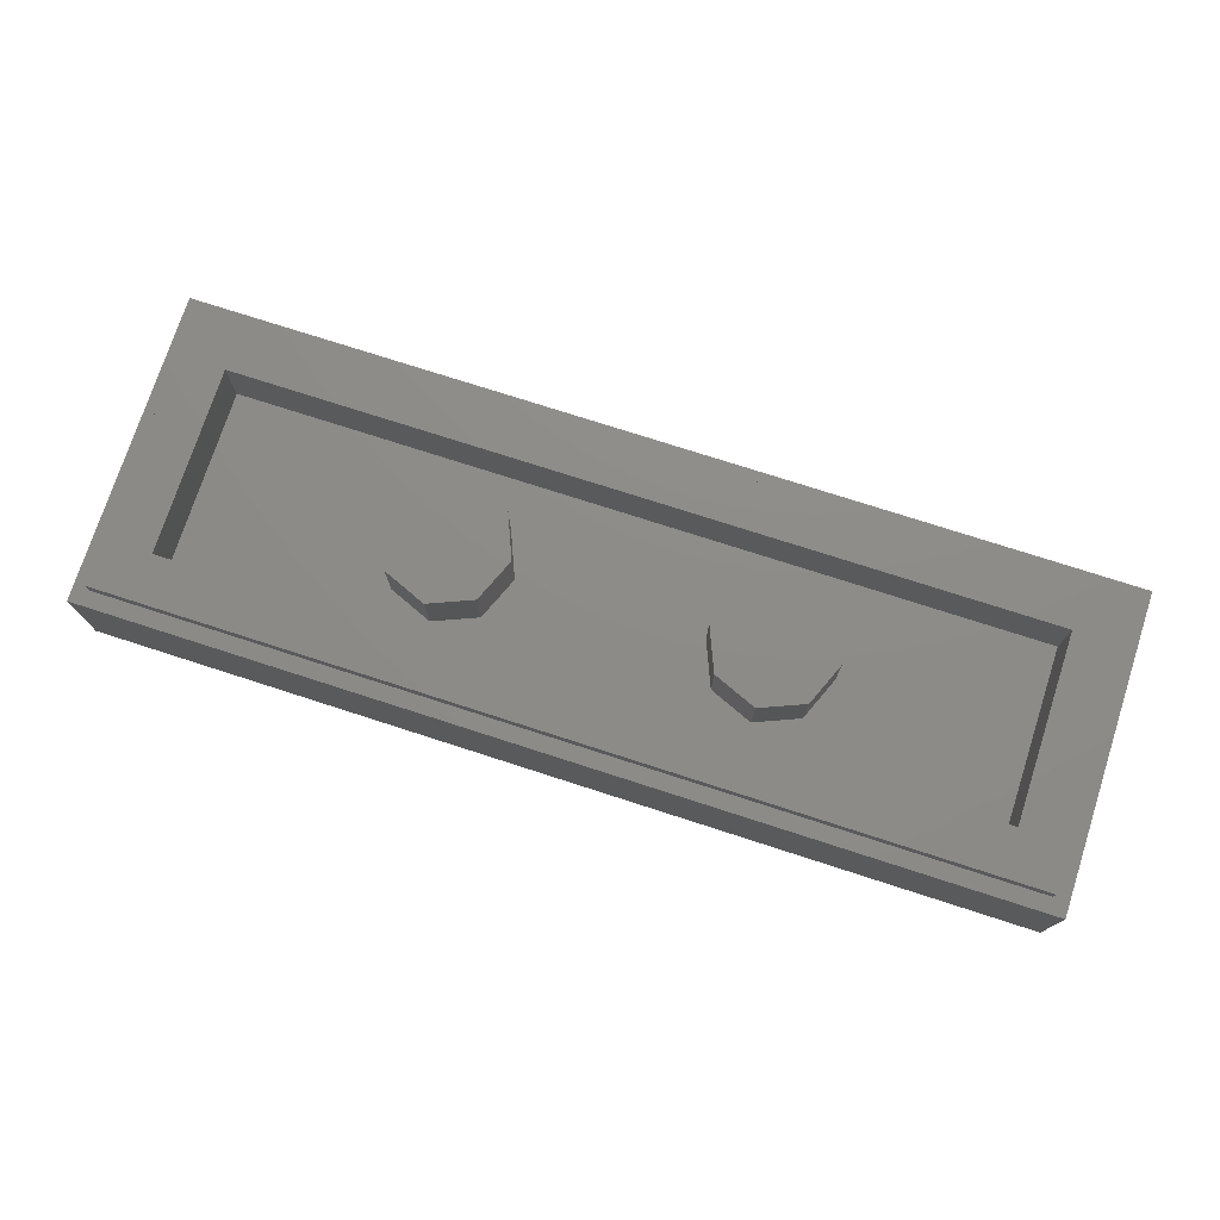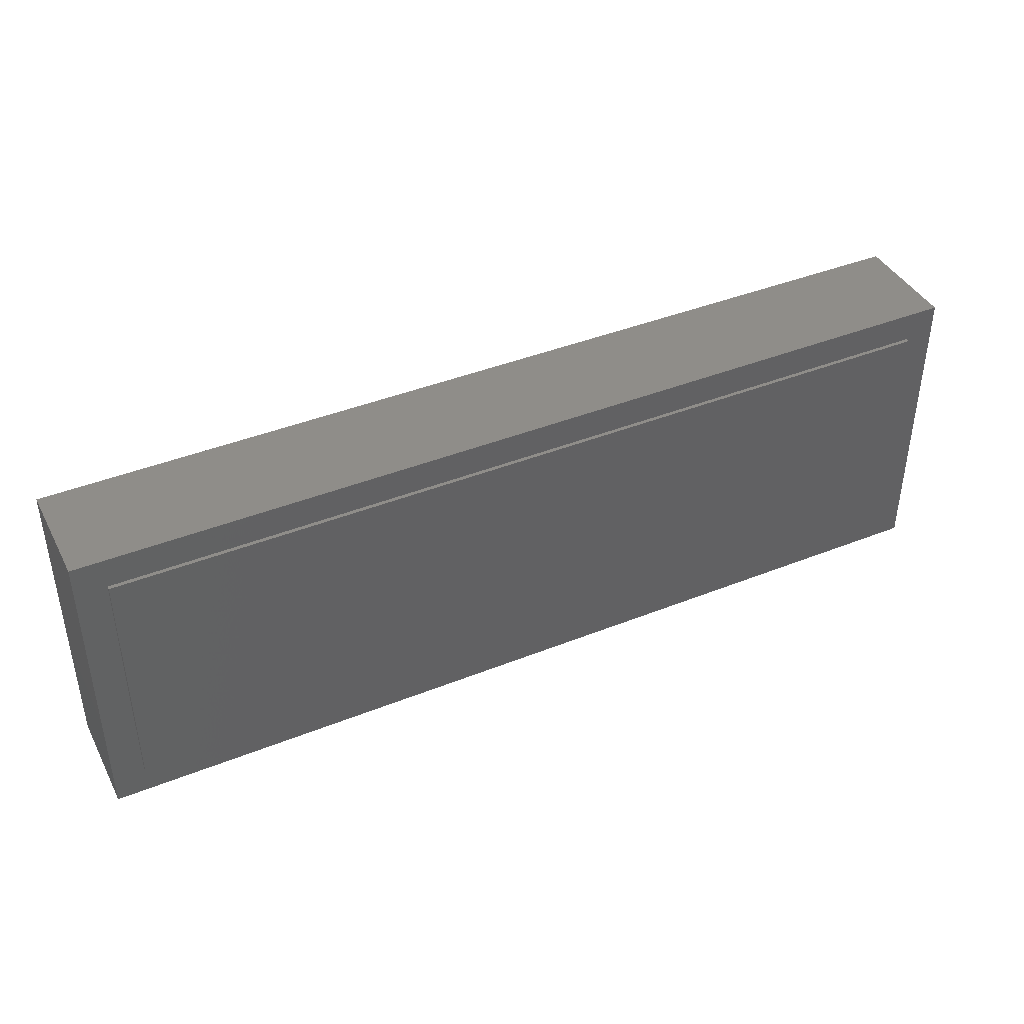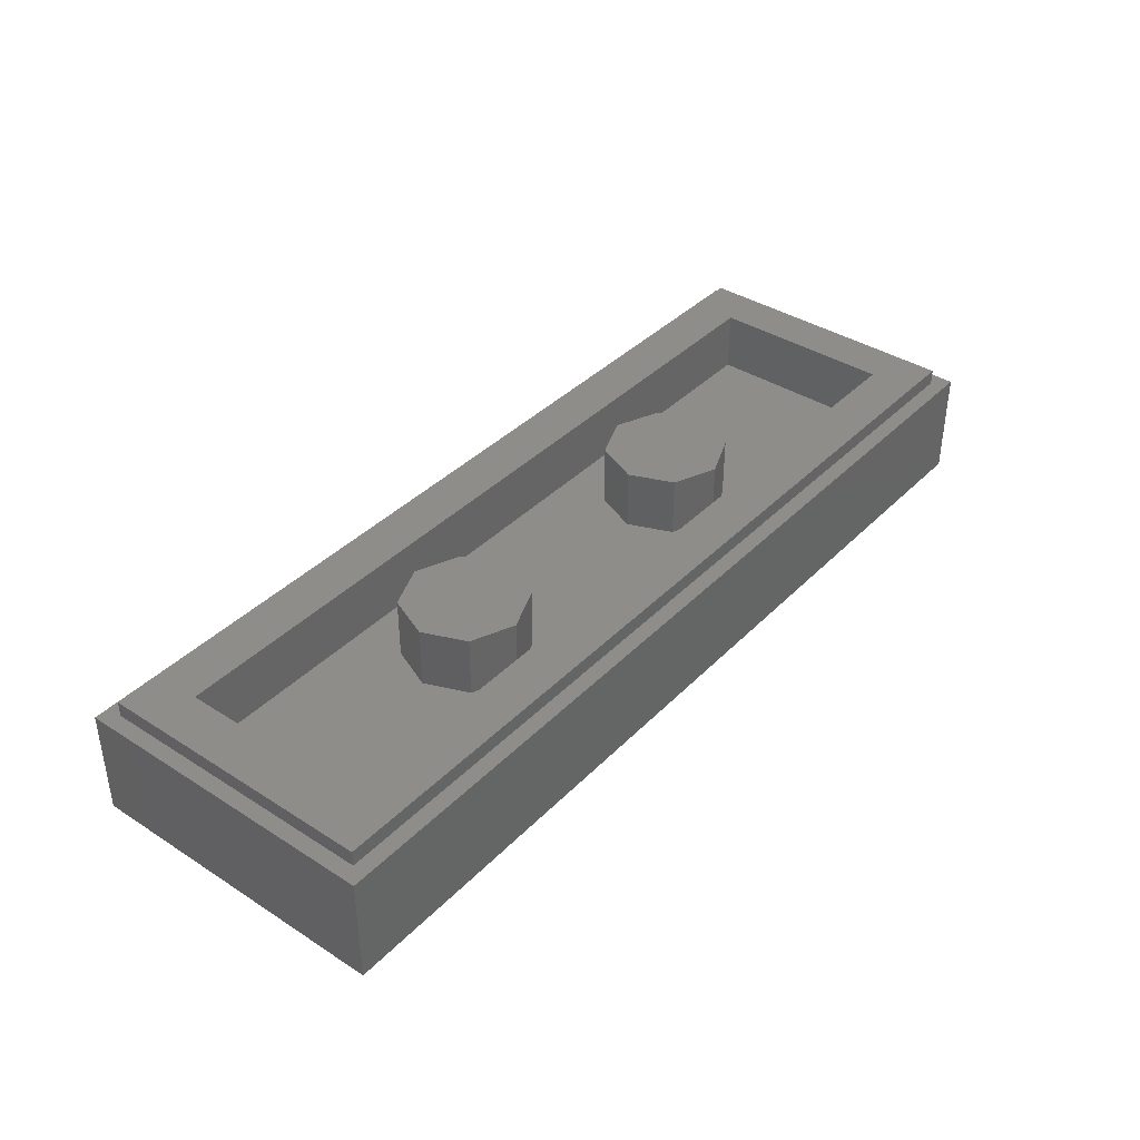
<metadata>
{"format":"stl","ext":"stl","renderer":"f3d","projection":"perspective","resolution":1024,"background":"white","views":[{"elev":75.1,"azim":17.9,"up":"+Y"},{"elev":41.2,"azim":-25.9,"up":"+Z"},{"elev":38.7,"azim":128.8,"up":"+Y"}]}
</metadata>
<code>
# stl→obj: 307 verts, 585 faces
v 0.56 0.32 0
v 0.5131 0.32 -0.1131
v 0.4 0.32 0
v 0.4 0.32 -0.16
v 0.2869 0.32 -0.1131
v 0.24 0.32 -0
v 0.2869 0.32 0.1131
v 0.4 0.32 0.16
v 0.5131 0.32 0.1131
v -0.24 0.32 0
v -0.2869 0.32 -0.1131
v -0.4 0.32 0
v -0.4 0.32 -0.16
v -0.5131 0.32 -0.1131
v -0.56 0.32 -0
v -0.5131 0.32 0.1131
v -0.4 0.32 0.16
v -0.2869 0.32 0.1131
v -1.2 0 -0.4
v 1.2 0 -0.4
v 1.2 0 0.4
v -1.2 0 0.4
v -1.2 0.28 -0.4
v -1.16 0.28 -0.36
v 1.16 0.28 -0.36
v 1.2 0.28 -0.4
v 1.2 0.28 0.4
v 1.16 0.28 0.36
v -1.16 0.28 0.36
v -1.2 0.28 0.4
v -1.16 0.32 -0.36
v -1.04 0.32 -0.24
v 1.04 0.32 -0.24
v 1.16 0.32 -0.36
v 1.16 0.32 0.36
v 1.04 0.32 0.24
v -1.04 0.32 0.24
v -1.16 0.32 0.36
v -1.04 0.16 -0.24
v -1.04 0.16 0.24
v 1.04 0.16 -0.24
v 1.04 0.16 0.24
v 0.56 0.16 0
v 0.5131 0.16 -0.1131
v 0.4 0.16 -0.16
v 0.2869 0.16 -0.1131
v 0.24 0.16 -0
v 0.2869 0.16 0.1131
v 0.4 0.16 0.16
v 0.5131 0.16 0.1131
v -0.24 0.16 0
v -0.2869 0.16 -0.1131
v -0.4 0.16 -0.16
v -0.5131 0.16 -0.1131
v -0.56 0.16 -0
v -0.5131 0.16 0.1131
v -0.4 0.16 0.16
v -0.2869 0.16 0.1131
v 1.12 0 0.32
v 1.12 0 -0.32
v -1.12 0 -0.32
v -1.12 0 0.32
v -1.12 -0.01 0.32
v 1.12 -0.01 0.32
v -1.12 -0.01 -0.32
v 1.12 -0.01 -0.32
v -0.9796 -0.01 0.036
v -0.9368 -0.01 -0.016
v -0.9164 -0.01 0.0204
v -0.7696 -0.01 -0.1248
v -0.7308 -0.01 -0.1772
v -0.708 -0.01 -0.14
v -0.478 -0.01 -0.1588
v -0.456 -0.01 -0.224
v -0.3904 -0.01 -0.224
v -0.504 -0.01 0.102
v -0.5436 -0.01 0.0328
v -0.498 -0.01 -0.1012
v -0.5824 -0.01 0.102
v 0.3456 -0.01 0.0576
v 0.326 -0.01 0.0472
v 0.3552 -0.01 0.0032
v 0.36 -0.01 0.0756
v 0.5352 -0.01 0.102
v 0.5748 -0.01 -0.024
v 0.5828 -0.01 0.044
v 0.8608 -0.01 -0.1588
v 0.8552 -0.01 -0.2216
v 0.8776 -0.01 -0.1704
v 0.8408 -0.01 -0.032
v 0.8608 -0.01 -0.082
v 0.8776 -0.01 -0.0704
v 0.85 -0.01 -0.0996
v 0.9024 -0.01 0.106
v 0.9024 -0.01 0.0488
v 0.942 -0.01 0.0996
v 0.9964 -0.01 0.052
v 0.946 -0.01 0.0136
v 1.008 -0.01 0.0136
v 0.9464 -0.01 -0.0192
v 0.9372 -0.01 -0.082
v 0.9812 -0.01 -0.0412
v -0.8808 -0.01 -0.2264
v -0.8484 -0.01 -0.2296
v -0.9528 -0.01 -0.1888
v -0.9108 -0.01 -0.2164
v -0.9796 -0.01 -0.1552
v -0.696 -0.01 -0.224
v -0.7628 -0.01 -0.2056
v -0.8024 -0.01 -0.2236
v -0.6304 -0.01 -0.224
v -1.003 -0.01 -0.094
v -0.994 -0.01 -0.1264
v -0.3528 -0.01 -0.224
v -0.5888 -0.01 -0.1012
v 0.0192 -0.01 -0.1224
v -0.0956 -0.01 -0.1288
v -0.1252 -0.01 -0.18
v -0.1472 -0.01 -0.0604
v -0.2324 -0.01 -0.1664
v -0.15 -0.01 -0.094
v 0.1464 -0.01 -0.1224
v 0.3552 -0.01 -0.224
v -0.0856 -0.01 -0.0612
v -0.088 -0.01 -0.0968
v 0.0192 -0.01 -0.0648
v -0.994 -0.01 0.0072
v -1.003 -0.01 -0.0252
v -1.006 -0.01 -0.0596
v -0.9108 -0.01 0.0972
v -0.8808 -0.01 0.1072
v -0.9528 -0.01 0.0696
v -0.8484 -0.01 0.1104
v -0.8484 -0.01 0.0536
v -0.886 -0.01 0.0448
v -0.8008 -0.01 0.04
v -0.762 -0.01 0.0868
v -0.73 -0.01 0.0584
v -0.802 -0.01 0.1044
v -0.7072 -0.01 0.0208
v -0.088 -0.01 -0.0252
v -0.0956 -0.01 0.0068
v 0.3044 -0.01 0.0032
v -0.2324 -0.01 0.044
v -0.2912 -0.01 0.044
v -0.2912 -0.01 -0.1664
v -0.3528 -0.01 0.102
v -0.1636 -0.01 0.0096
v -0.1896 -0.01 0.0344
v 0.5156 -0.01 -0.1716
v 0.4172 -0.01 -0.224
v 0.5392 -0.01 -0.202
v 0.5748 -0.01 -0.2224
v 0.594 -0.01 -0.0692
v 0.5716 -0.01 -0.0904
v 0.568 -0.01 -0.1332
v 0.7804 -0.01 -0.116
v 0.736 -0.01 -0.1192
v 0.7884 -0.01 -0.1484
v 0.7268 -0.01 -0.1628
v 0.7024 -0.01 -0.198
v 0.8164 -0.01 -0.1956
v 0.8988 -0.01 -0.2296
v 0.9808 -0.01 -0.1984
v 0.9448 -0.01 -0.2212
v 1.004 -0.01 -0.1632
v 0.948 -0.01 -0.1416
v 0.85 -0.01 -0.1416
v 0.8988 -0.01 -0.1748
v 0.7864 -0.01 -0.0004
v 0.7044 -0.01 -0.04
v 0.78 -0.01 -0.0364
v 0.4172 -0.01 0.102
v 0.7156 -0.01 0.044
v 0.7968 -0.01 0.0312
v 0.6 -0.01 -0.0128
v 0.6264 -0.01 -0.0088
v 0.8988 -0.01 -0.0664
v 0.8596 -0.01 0.026
v 0.8692 -0.01 -0.0168
v 1.004 -0.01 -0.0756
v 0.7156 -0.01 0.102
v 0.8108 -0.01 0.0576
v 0.85 -0.01 0.0936
v 0.974 -0.01 0.0812
v -0.0876 -0.01 0.1672
v -0.084 -0.01 0.1544
v -0.0612 -0.01 0.1636
v -0.0408 -0.01 0.1404
v -0.0708 -0.01 0.1332
v -0.0512 -0.01 0.1188
v -0.0784 -0.01 0.2184
v -0.0612 -0.01 0.1976
v -0.0528 -0.01 0.2116
v -0.0072 -0.01 0.1688
v -0.0228 -0.01 0.1524
v -0.01 -0.01 0.1408
v 0.0244 -0.01 0.14
v 0.0192 -0.01 0.1136
v 0.0348 -0.01 0.1304
v -0.0128 -0.01 0.246
v -0.026 -0.01 0.2244
v -0.0108 -0.01 0.2208
v -0.1252 -0.01 0.0584
v -0.0784 -0.01 0.1432
v -0.0388 -0.01 0.1152
v -0.026 -0.01 0.114
v 0.008 -0.01 0.1236
v -0.0076 -0.01 0.1164
v -0.16 -0.01 0.32
v -0.0876 -0.01 0.194
v -0.084 -0.01 0.2068
v -0.0708 -0.01 0.228
v -0.062 -0.01 0.236
v -0.0512 -0.01 0.2424
v -0.0388 -0.01 0.246
v 0.0092 -0.01 0.1976
v 0.0124 -0.01 0.1808
v -0.026 -0.01 0.2476
v 0.0552 -0.01 0.2444
v -0.0008 -0.01 0.2424
v 0.01 -0.01 0.236
v 0.0552 -0.01 0.116
v 0.1668 -0.01 0.116
v 0.1436 -0.01 0.116
v 0.3044 -0.01 0.0436
v 0.2568 -0.01 0.1332
v 0.2384 -0.01 0.1204
v 0.2144 -0.01 0.116
v 0.2684 -0.01 0.1536
v 0.2712 -0.01 0.166
v 0.0264 -0.01 0.218
v 0.032 -0.01 0.2068
v 0.0356 -0.01 0.194
v 0.0368 -0.01 0.1808
v 0.0192 -0.01 0.228
v 0.2712 -0.01 0.1944
v 0.2724 -0.01 0.18
v 0.2684 -0.01 0.2068
v 0.2144 -0.01 0.2444
v 0.2384 -0.01 0.24
v 0.2568 -0.01 0.2272
v 0.1668 -0.01 0.2444
v 0.2144 -0.01 0.2216
v 0.248 -0.01 0.1804
v 0.2468 -0.01 0.1948
v 0.08 -0.01 0.2444
v -0.0888 -0.01 0.1808
v -0.2324 -0.01 0.102
v -0.1712 -0.01 0.0908
v -0.9368 -0.01 -0.1036
v -0.9444 -0.01 -0.0596
v -0.886 -0.01 -0.1644
v -0.9164 -0.01 -0.14
v -0.8484 -0.01 -0.1732
v -0.8012 -0.01 -0.1596
v -0.7692 -0.01 0.0052
v -0.608 -0.01 -0.1588
v -0.2324 -0.01 -0.224
v -0.1716 -0.01 -0.2124
v -0.188 -0.01 -0.1552
v -0.162 -0.01 -0.1284
v -0.1508 -0.01 -0.0244
v 0.1464 -0.01 -0.0648
v 0.3676 -0.01 0.102
v 0.5056 -0.01 -0.1332
v 0.5856 -0.01 -0.1608
v 0.62 -0.01 -0.2296
v 0.62 -0.01 -0.1708
v 0.6396 -0.01 -0.1676
v 0.666 -0.01 -0.2212
v 0.5156 -0.01 -0.0752
v 0.6224 -0.01 -0.062
v 0.6572 -0.01 -0.158
v 0.6692 -0.01 -0.1416
v 0.674 -0.01 -0.1172
v 0.7272 -0.01 -0.0752
v 0.6596 -0.01 -0.0776
v 0.6696 -0.01 -0.0168
v 0.8464 -0.01 -0.1208
v 0.778 -0.01 -0.0772
v 0.9024 -0.01 -0.0112
v 0.9204 -0.01 -0.0704
v 0.9204 -0.01 -0.1704
v 0.9372 -0.01 -0.1588
v 0.9516 -0.01 -0.1208
v 1.013 -0.01 -0.1192
v 0.948 -0.01 -0.0996
v 0.9324 -0.01 0.038
v -0.0528 -0.01 0.1496
v -0.064 -0.01 0.1808
v -0.026 -0.01 0.1368
v -0.0408 -0.01 0.2208
v 0.006 -0.01 0.1572
v 0.0336 -0.01 0.1588
v 0.0108 -0.01 0.1684
v 0.0012 -0.01 0.2116
v 0.08 -0.01 0.1388
v 0.1436 -0.01 0.1388
v 0.2144 -0.01 0.1388
v 0.1912 -0.01 0.1388
v 0.1912 -0.01 0.2216
v 0.232 -0.01 0.1432
v 0.2312 -0.01 0.218
v 0.2416 -0.01 0.208
v 0.242 -0.01 0.1536
v 0.2468 -0.01 0.1672
f 1 2 3
f 2 4 3
f 4 5 3
f 5 6 3
f 6 7 3
f 7 8 3
f 8 9 3
f 9 1 3
f 10 11 12
f 11 13 12
f 13 14 12
f 14 15 12
f 15 16 12
f 16 17 12
f 17 18 12
f 18 10 12
f 19 20 21
f 19 21 22
f 23 24 25
f 23 25 26
f 27 28 29
f 27 29 30
f 23 30 29
f 23 29 24
f 27 26 25
f 27 25 28
f 31 32 33
f 31 33 34
f 35 36 37
f 35 37 38
f 31 38 37
f 31 37 32
f 35 34 33
f 35 33 36
f 30 22 21
f 30 21 27
f 23 19 22
f 23 22 30
f 26 20 19
f 26 19 23
f 27 21 20
f 27 20 26
f 38 29 28
f 38 28 35
f 31 24 29
f 31 29 38
f 34 25 24
f 34 24 31
f 35 28 25
f 35 25 34
f 39 32 37
f 39 37 40
f 41 33 32
f 41 32 39
f 42 36 33
f 42 33 41
f 40 37 36
f 40 36 42
f 41 39 40
f 41 40 42
f 1 43 44
f 1 44 2
f 2 44 45
f 2 45 4
f 4 45 46
f 4 46 5
f 5 46 47
f 5 47 6
f 6 47 48
f 6 48 7
f 7 48 49
f 7 49 8
f 8 49 50
f 8 50 9
f 9 50 43
f 9 43 1
f 10 51 52
f 10 52 11
f 11 52 53
f 11 53 13
f 13 53 54
f 13 54 14
f 14 54 55
f 14 55 15
f 15 55 56
f 15 56 16
f 16 56 57
f 16 57 17
f 17 57 58
f 17 58 18
f 18 58 51
f 18 51 10
f 59 60 61
f 59 61 62
f 63 64 59
f 63 59 62
f 65 63 62
f 65 62 61
f 66 65 61
f 66 61 60
f 64 66 60
f 64 60 59
f 67 68 69
f 70 71 72
f 73 74 75
f 76 77 78
f 76 79 77
f 80 81 82
f 83 80 82
f 84 85 86
f 87 88 89
f 90 91 92
f 90 93 91
f 94 95 96
f 97 98 99
f 100 101 102
f 103 65 104
f 105 65 106
f 106 65 103
f 107 65 105
f 72 71 108
f 109 110 108
f 71 109 108
f 110 104 108
f 74 111 65
f 112 65 113
f 113 65 107
f 75 74 65
f 114 75 65
f 77 115 78
f 116 117 118
f 119 120 121
f 122 116 123
f 124 125 126
f 63 127 67
f 63 128 127
f 63 129 128
f 63 130 131
f 63 132 130
f 63 131 133
f 63 67 132
f 134 135 136
f 79 137 138
f 63 133 139
f 79 138 140
f 63 79 76
f 141 124 126
f 142 141 126
f 82 143 123
f 144 145 146
f 63 76 147
f 144 148 149
f 83 81 80
f 150 151 152
f 152 151 153
f 154 155 156
f 157 158 159
f 160 161 162
f 88 66 163
f 164 165 66
f 165 163 66
f 166 164 66
f 167 168 169
f 151 123 66
f 170 171 172
f 64 173 84
f 174 170 175
f 86 176 177
f 86 85 176
f 178 92 91
f 179 90 180
f 99 100 102
f 99 102 181
f 182 183 184
f 64 97 99
f 64 96 185
f 64 185 97
f 64 94 96
f 94 182 184
f 186 187 188
f 189 190 191
f 192 193 194
f 195 196 197
f 198 199 200
f 201 202 203
f 187 204 205
f 205 204 190
f 190 204 191
f 191 204 206
f 186 204 187
f 206 204 207
f 208 209 199
f 210 211 212
f 210 192 213
f 210 212 192
f 210 214 215
f 210 213 214
f 210 215 216
f 217 195 218
f 210 216 219
f 220 221 222
f 193 196 195
f 201 221 220
f 200 199 223
f 224 225 226
f 223 199 204
f 227 228 226
f 228 229 226
f 230 227 226
f 229 224 226
f 231 230 226
f 220 232 233
f 220 234 235
f 220 222 236
f 220 236 232
f 220 233 234
f 64 237 238
f 64 239 237
f 64 240 241
f 64 241 242
f 64 242 239
f 64 243 240
f 244 245 246
f 210 220 247
f 248 249 250
f 251 112 113
f 251 113 107
f 252 129 112
f 252 112 251
f 105 106 253
f 105 253 254
f 254 251 107
f 254 107 105
f 253 106 103
f 253 103 255
f 68 67 127
f 68 127 128
f 132 67 69
f 132 69 135
f 252 68 128
f 252 128 129
f 130 132 135
f 130 135 131
f 255 103 104
f 255 104 110
f 256 255 110
f 256 110 109
f 256 109 71
f 256 71 70
f 139 133 134
f 139 134 136
f 134 133 131
f 134 131 135
f 257 140 138
f 257 138 136
f 136 138 137
f 136 137 139
f 108 111 258
f 108 258 115
f 79 108 115
f 79 115 77
f 78 115 258
f 78 258 73
f 78 73 75
f 78 75 76
f 259 120 146
f 259 146 114
f 114 146 145
f 114 145 147
f 260 261 120
f 260 120 259
f 249 147 145
f 249 145 144
f 250 249 144
f 250 144 149
f 204 250 149
f 204 149 148
f 261 260 118
f 261 118 262
f 117 121 262
f 117 262 118
f 125 119 121
f 125 121 117
f 119 125 124
f 119 124 141
f 263 119 141
f 263 141 142
f 148 263 142
f 148 142 204
f 126 116 122
f 126 122 264
f 143 82 81
f 143 81 226
f 151 173 82
f 151 82 123
f 173 265 83
f 173 83 82
f 156 266 150
f 156 150 267
f 267 150 152
f 267 152 153
f 153 268 269
f 153 269 267
f 270 269 268
f 270 268 271
f 85 84 272
f 85 272 155
f 154 176 85
f 154 85 155
f 176 154 273
f 176 273 177
f 182 84 86
f 182 86 174
f 274 270 271
f 274 271 161
f 275 274 161
f 275 161 160
f 276 275 160
f 276 160 158
f 276 158 277
f 276 277 278
f 273 278 279
f 273 279 177
f 171 279 278
f 171 278 277
f 159 162 168
f 159 168 280
f 157 159 280
f 157 280 93
f 87 168 162
f 87 162 88
f 89 88 163
f 89 163 169
f 281 157 93
f 281 93 90
f 172 281 90
f 172 90 170
f 175 170 90
f 175 90 179
f 183 175 179
f 183 179 184
f 92 178 180
f 92 180 90
f 184 179 95
f 184 95 94
f 282 180 178
f 282 178 283
f 284 169 163
f 284 163 165
f 285 284 165
f 285 165 164
f 167 285 164
f 167 164 166
f 286 167 166
f 286 166 287
f 287 181 288
f 287 288 286
f 102 101 288
f 102 288 181
f 289 185 96
f 289 96 95
f 100 282 283
f 100 283 101
f 97 185 289
f 97 289 98
f 108 104 65
f 108 65 111
f 70 251 254
f 70 254 256
f 253 255 256
f 253 256 254
f 257 70 72
f 257 72 140
f 252 251 70
f 252 70 257
f 65 112 129
f 65 129 63
f 74 73 258
f 74 258 111
f 75 114 147
f 75 147 76
f 123 260 259
f 123 259 66
f 116 118 260
f 116 260 123
f 259 114 65
f 259 65 66
f 144 146 120
f 144 120 119
f 120 261 262
f 120 262 121
f 125 117 116
f 125 116 126
f 72 108 79
f 72 79 140
f 122 123 143
f 122 143 264
f 257 69 68
f 257 68 252
f 69 257 136
f 69 136 135
f 79 63 139
f 79 139 137
f 144 119 263
f 144 263 148
f 204 142 126
f 204 126 226
f 264 143 226
f 264 226 126
f 63 147 249
f 63 249 210
f 265 226 81
f 265 81 83
f 268 153 151
f 268 151 66
f 151 150 266
f 151 266 173
f 161 271 88
f 161 88 162
f 269 270 276
f 269 276 154
f 160 162 159
f 160 159 158
f 271 268 66
f 271 66 88
f 156 267 269
f 156 269 154
f 270 274 275
f 270 275 276
f 272 266 156
f 272 156 155
f 158 157 281
f 158 281 277
f 173 266 272
f 173 272 84
f 87 89 169
f 87 169 168
f 169 284 285
f 169 285 167
f 287 166 66
f 287 66 64
f 280 168 167
f 280 167 286
f 178 91 93
f 178 93 288
f 288 93 280
f 288 280 286
f 178 288 101
f 178 101 283
f 276 278 273
f 276 273 154
f 277 281 172
f 277 172 171
f 174 279 171
f 174 171 170
f 265 173 64
f 265 64 238
f 177 279 174
f 177 174 86
f 183 182 174
f 183 174 175
f 64 84 182
f 64 182 94
f 179 180 282
f 179 282 95
f 100 99 98
f 100 98 282
f 282 98 289
f 282 289 95
f 99 181 287
f 99 287 64
f 188 187 205
f 188 205 290
f 291 248 186
f 291 186 188
f 290 205 190
f 290 190 189
f 189 191 206
f 189 206 292
f 212 211 193
f 212 193 192
f 211 248 291
f 211 291 193
f 213 192 194
f 213 194 214
f 293 215 214
f 293 214 194
f 216 215 293
f 216 293 202
f 219 216 202
f 219 202 201
f 292 206 207
f 292 207 209
f 197 292 209
f 197 209 208
f 294 195 197
f 294 197 208
f 295 296 294
f 295 294 198
f 198 294 208
f 198 208 199
f 235 218 296
f 235 296 295
f 218 235 234
f 218 234 217
f 203 222 221
f 203 221 201
f 222 203 297
f 222 297 236
f 217 234 233
f 217 233 232
f 232 236 297
f 232 297 217
f 220 223 298
f 220 298 247
f 298 223 225
f 298 225 299
f 229 300 301
f 229 301 224
f 224 301 302
f 224 302 243
f 228 303 300
f 228 300 229
f 240 243 302
f 240 302 244
f 241 240 244
f 241 244 304
f 242 241 304
f 242 304 305
f 303 228 227
f 303 227 306
f 230 307 306
f 230 306 227
f 231 245 307
f 231 307 230
f 245 231 238
f 245 238 237
f 246 245 237
f 246 237 239
f 305 246 239
f 305 239 242
f 204 186 248
f 204 248 250
f 196 188 290
f 196 290 189
f 199 209 207
f 199 207 204
f 196 189 292
f 196 292 197
f 195 294 296
f 195 296 218
f 291 188 196
f 291 196 193
f 194 193 195
f 194 195 293
f 248 211 210
f 248 210 249
f 202 293 195
f 202 195 203
f 297 203 195
f 297 195 217
f 201 220 210
f 201 210 219
f 226 225 223
f 226 223 204
f 299 225 224
f 299 224 243
f 295 198 200
f 295 200 223
f 235 295 223
f 235 223 220
f 247 298 299
f 247 299 243
f 306 307 300
f 306 300 303
f 238 231 226
f 238 226 265
f 301 300 244
f 301 244 302
f 300 307 245
f 300 245 244
f 247 243 64
f 247 64 210
f 244 246 305
f 244 305 304

</code>
